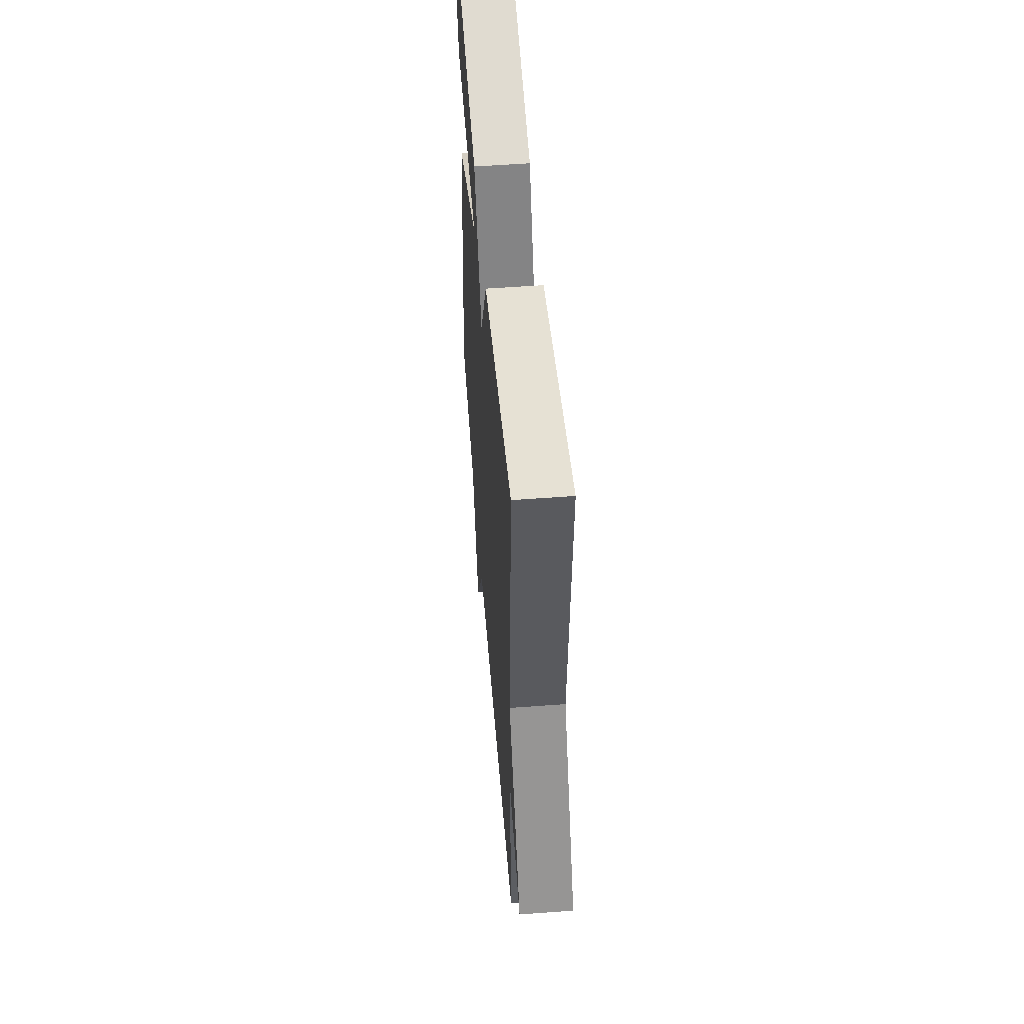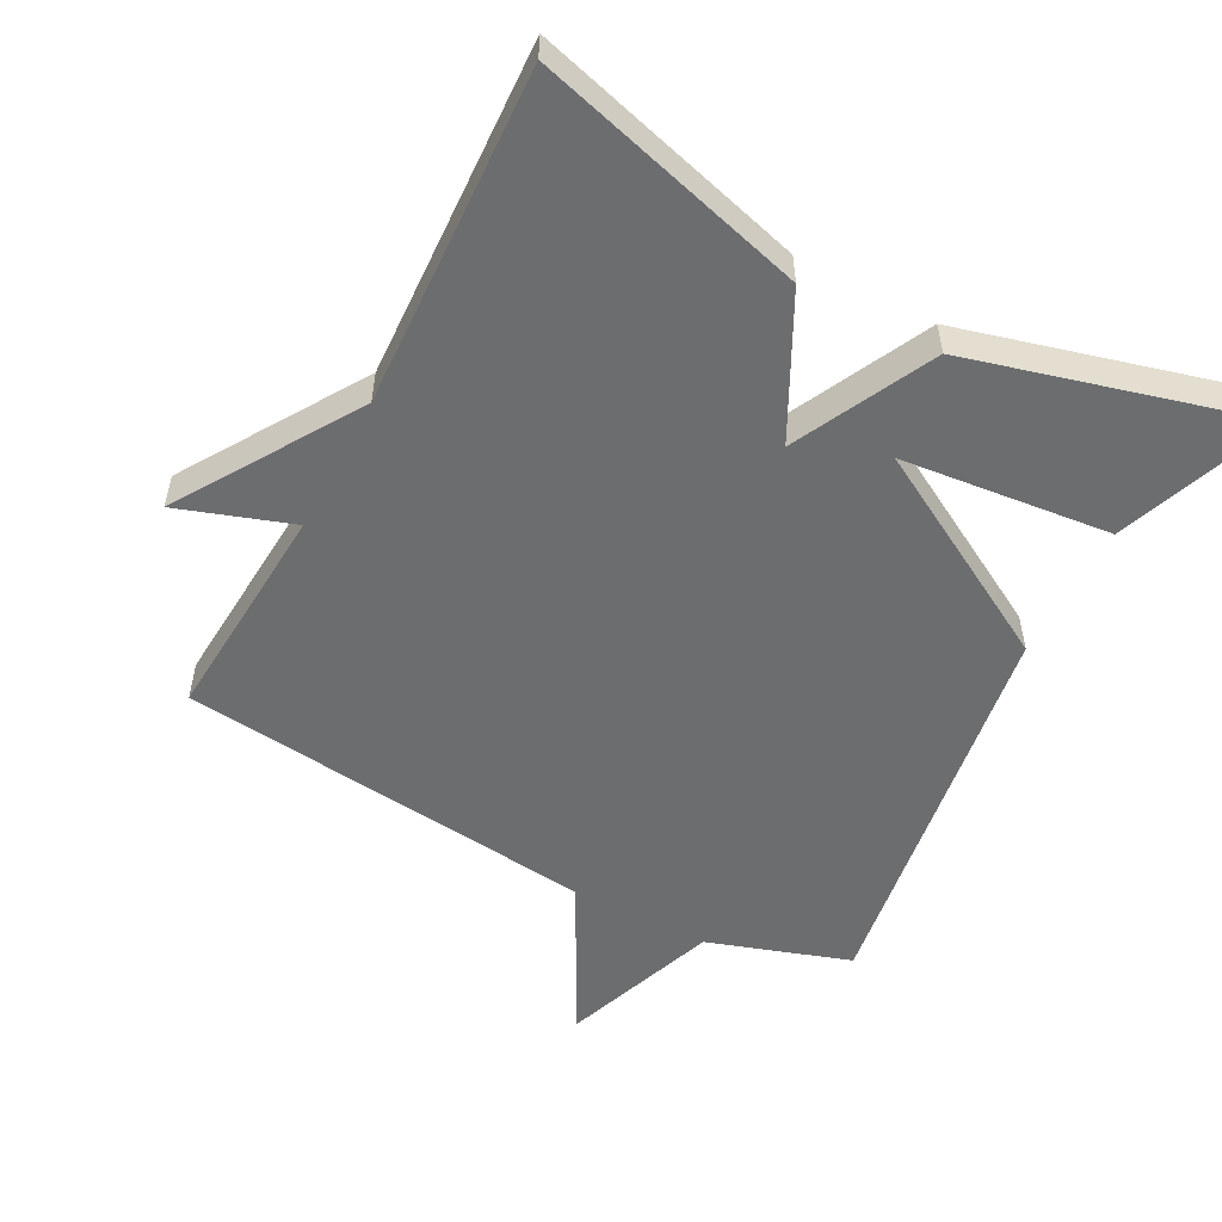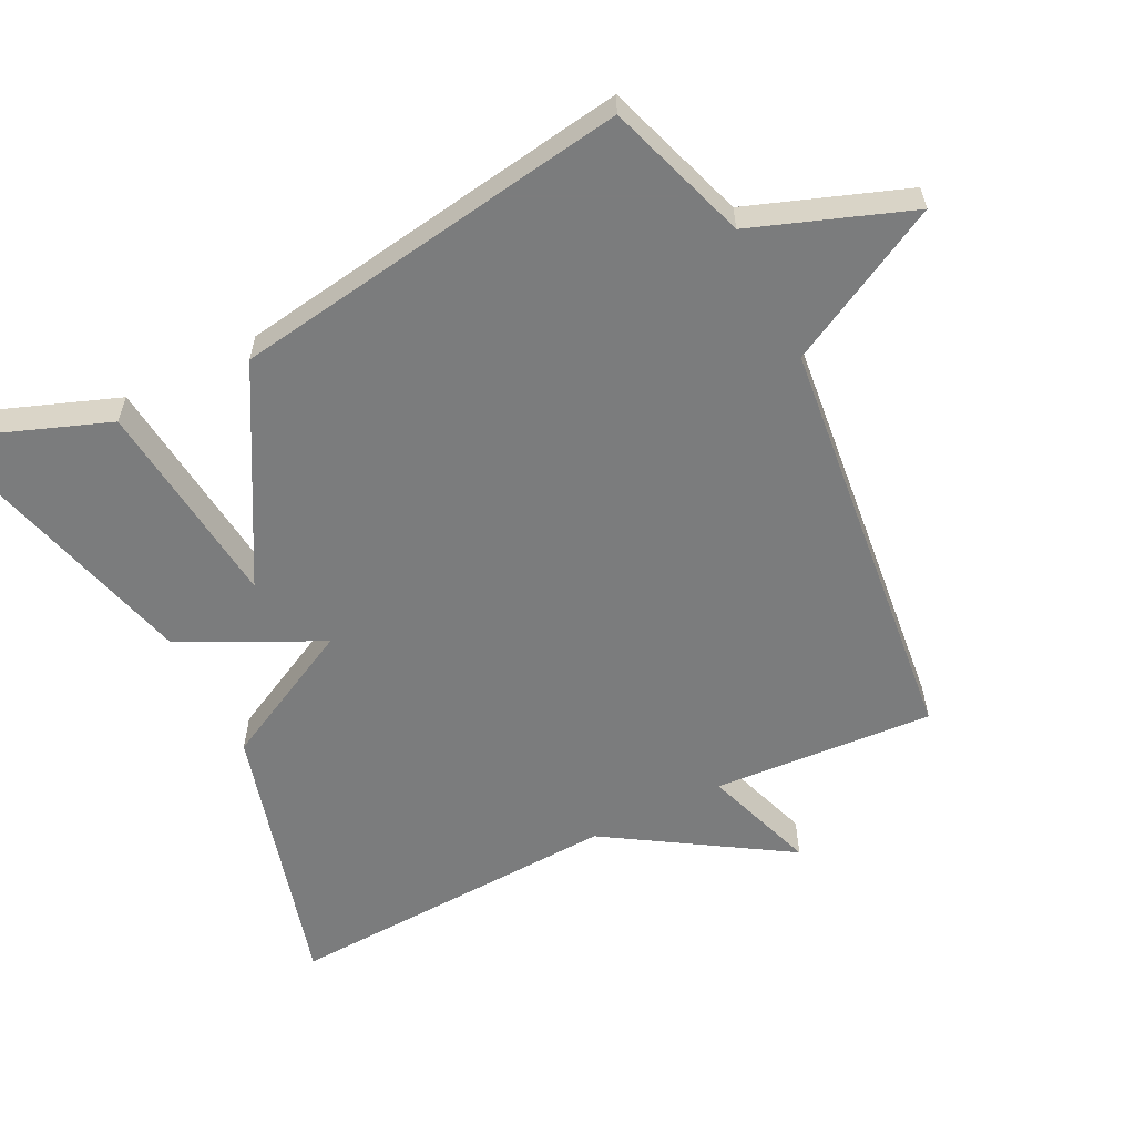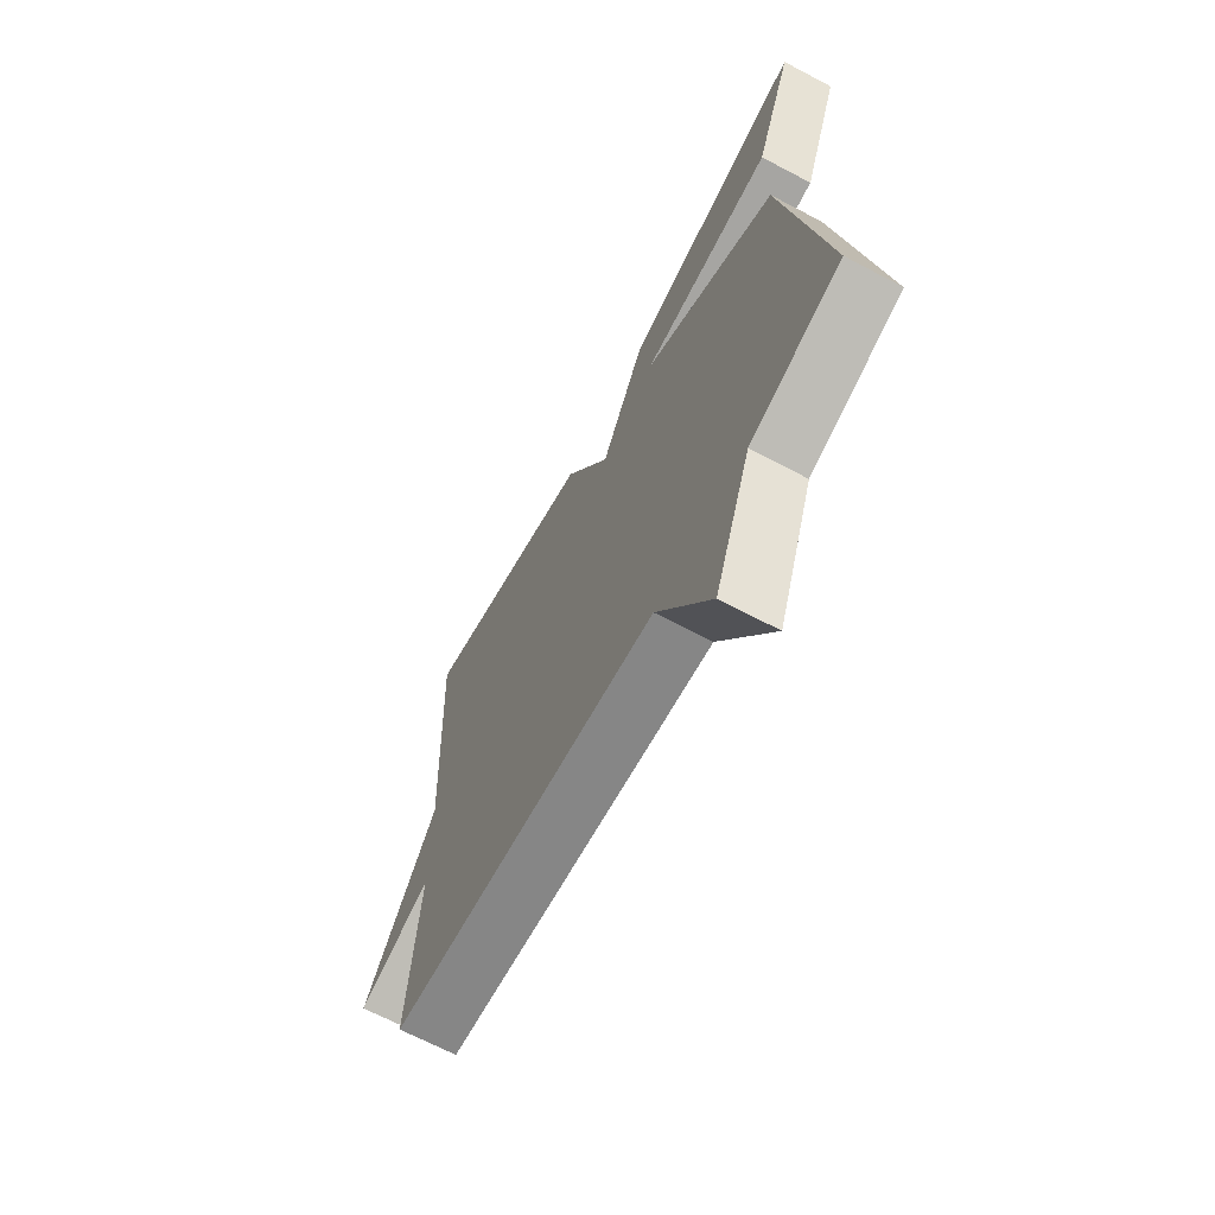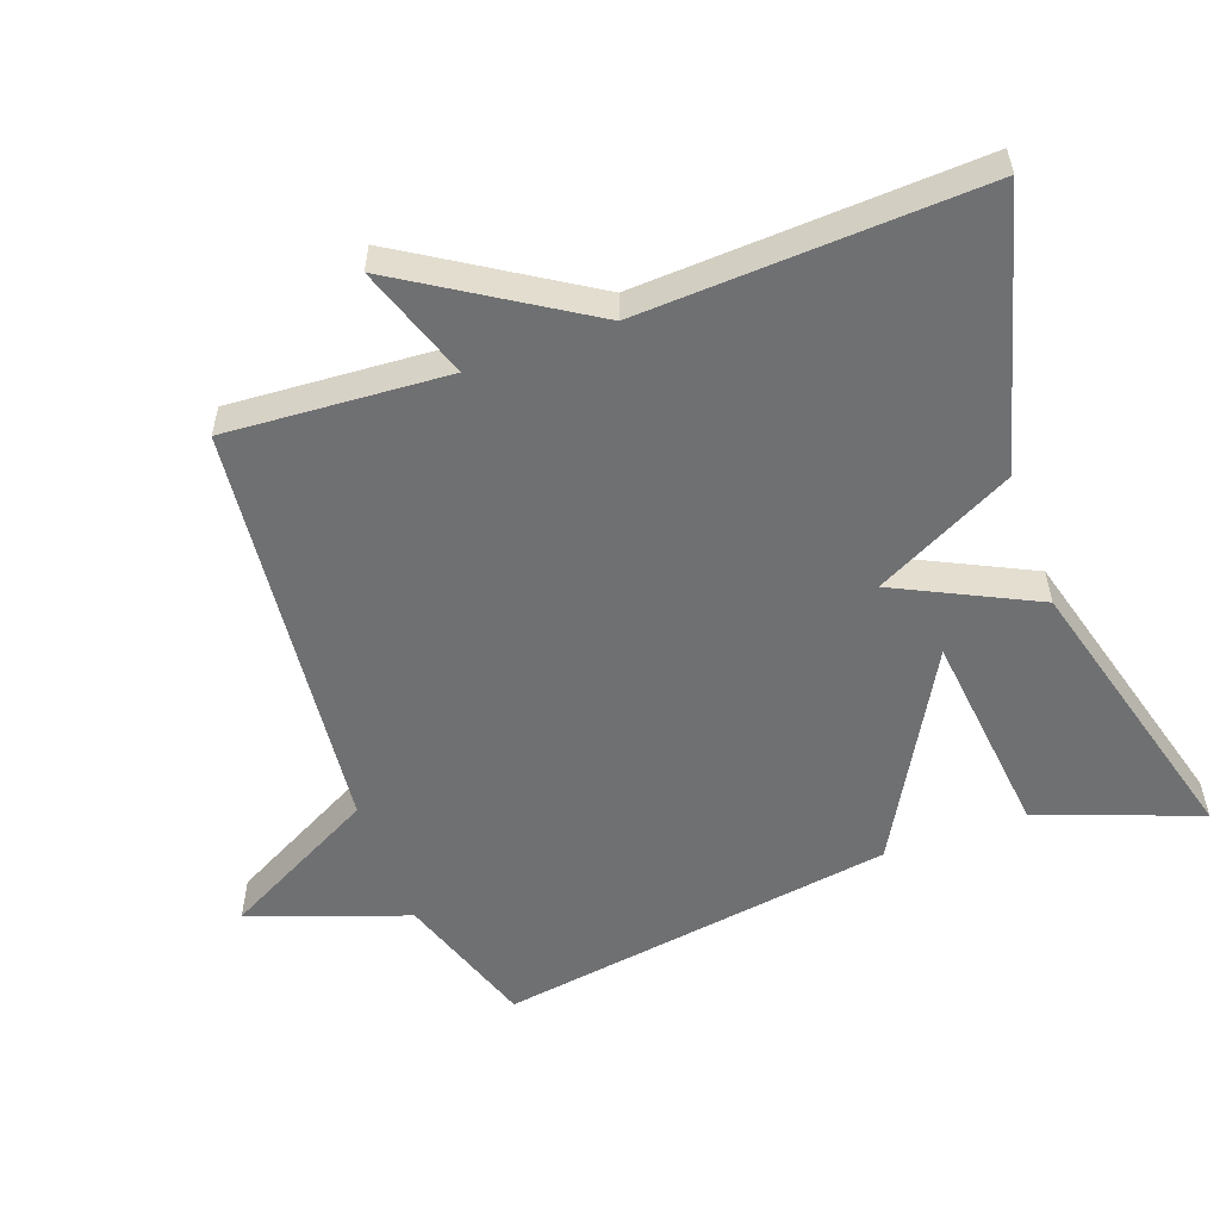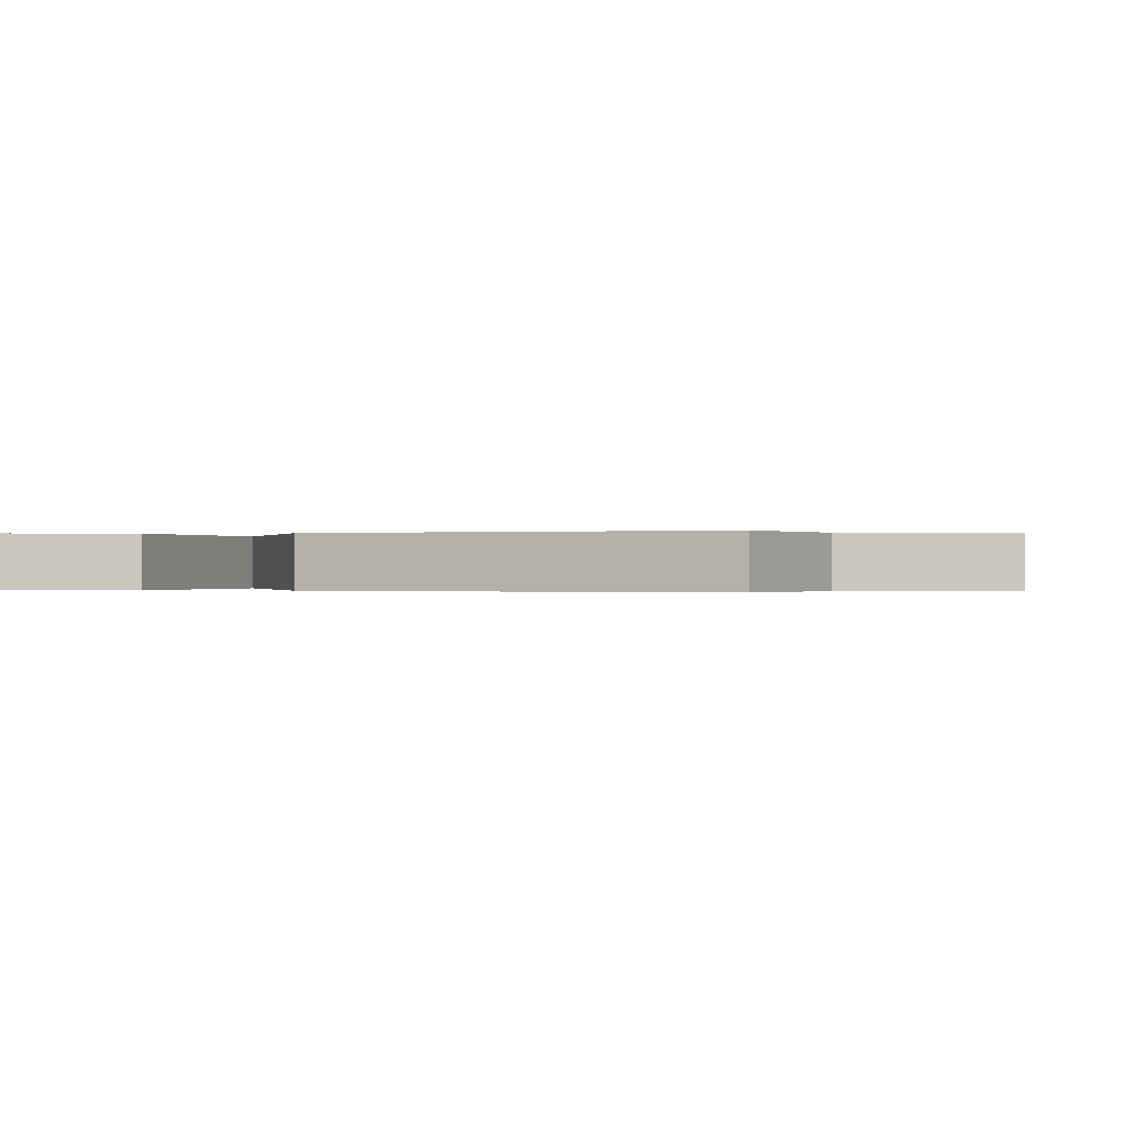
<metadata>
{"format":"obj","ext":"obj","renderer":"f3d","projection":"perspective","resolution":1024,"background":"white","views":[{"elev":55.3,"azim":-94.5,"up":"+Z"},{"elev":-53.9,"azim":-27.8,"up":"+Y"},{"elev":-58.7,"azim":116.7,"up":"+Y"},{"elev":-68.1,"azim":62.2,"up":"+Z"},{"elev":-54.9,"azim":-69.8,"up":"+Y"},{"elev":-0.1,"azim":103.7,"up":"+Y"}]}
</metadata>
<code>
v -0.5 0.07 0.5
v -0.111 0.07 0.391
v -0.01 0.07 0.192
v 0.089 0.07 0.391
v 0.5 0.07 0.5
v 0.414 0.07 0.271
v 0.115 0.07 0.24
v 0.414 0.07 0.071
v 0.5 0.07 -0.5
v 0.297 0.07 -0.567
v 0.215 0.07 -0.791
v 0.097 0.07 -0.567
v -0.5 0.07 -0.5
v -0.478 0.07 -0.184
v -0.64 0.07 -0.239
v -0.478 0.07 0.016
v -0.5 0 0.5
v -0.111 0 0.391
v -0.01 0 0.192
v 0.089 0 0.391
v 0.5 0 0.5
v 0.414 0 0.271
v 0.115 0 0.24
v 0.414 0 0.071
v 0.5 0 -0.5
v 0.297 0 -0.567
v 0.215 0 -0.791
v 0.097 0 -0.567
v -0.5 0 -0.5
v -0.478 0 -0.184
v -0.64 0 -0.239
v -0.478 0 0.016
f 14 15 16
f 12 13 14
f 12 14 16
f 10 11 12
f 9 10 12
f 8 9 12
f 7 8 12
f 4 5 6 7
f 3 4 7 12
f 3 12 16
f 2 3 16
f 1 2 16
f 32 31 30
f 30 29 28
f 32 30 28
f 28 27 26
f 28 26 25
f 28 25 24
f 28 24 23
f 23 22 21 20
f 28 23 20 19
f 32 28 19
f 32 19 18
f 32 18 17
f 1 17 18 2
f 2 18 19 3
f 3 19 20 4
f 4 20 21 5
f 5 21 22 6
f 6 22 23 7
f 7 23 24 8
f 8 24 25 9
f 9 25 26 10
f 10 26 27 11
f 11 27 28 12
f 12 28 29 13
f 13 29 30 14
f 14 30 31 15
f 15 31 32 16
f 16 32 17 1

</code>
